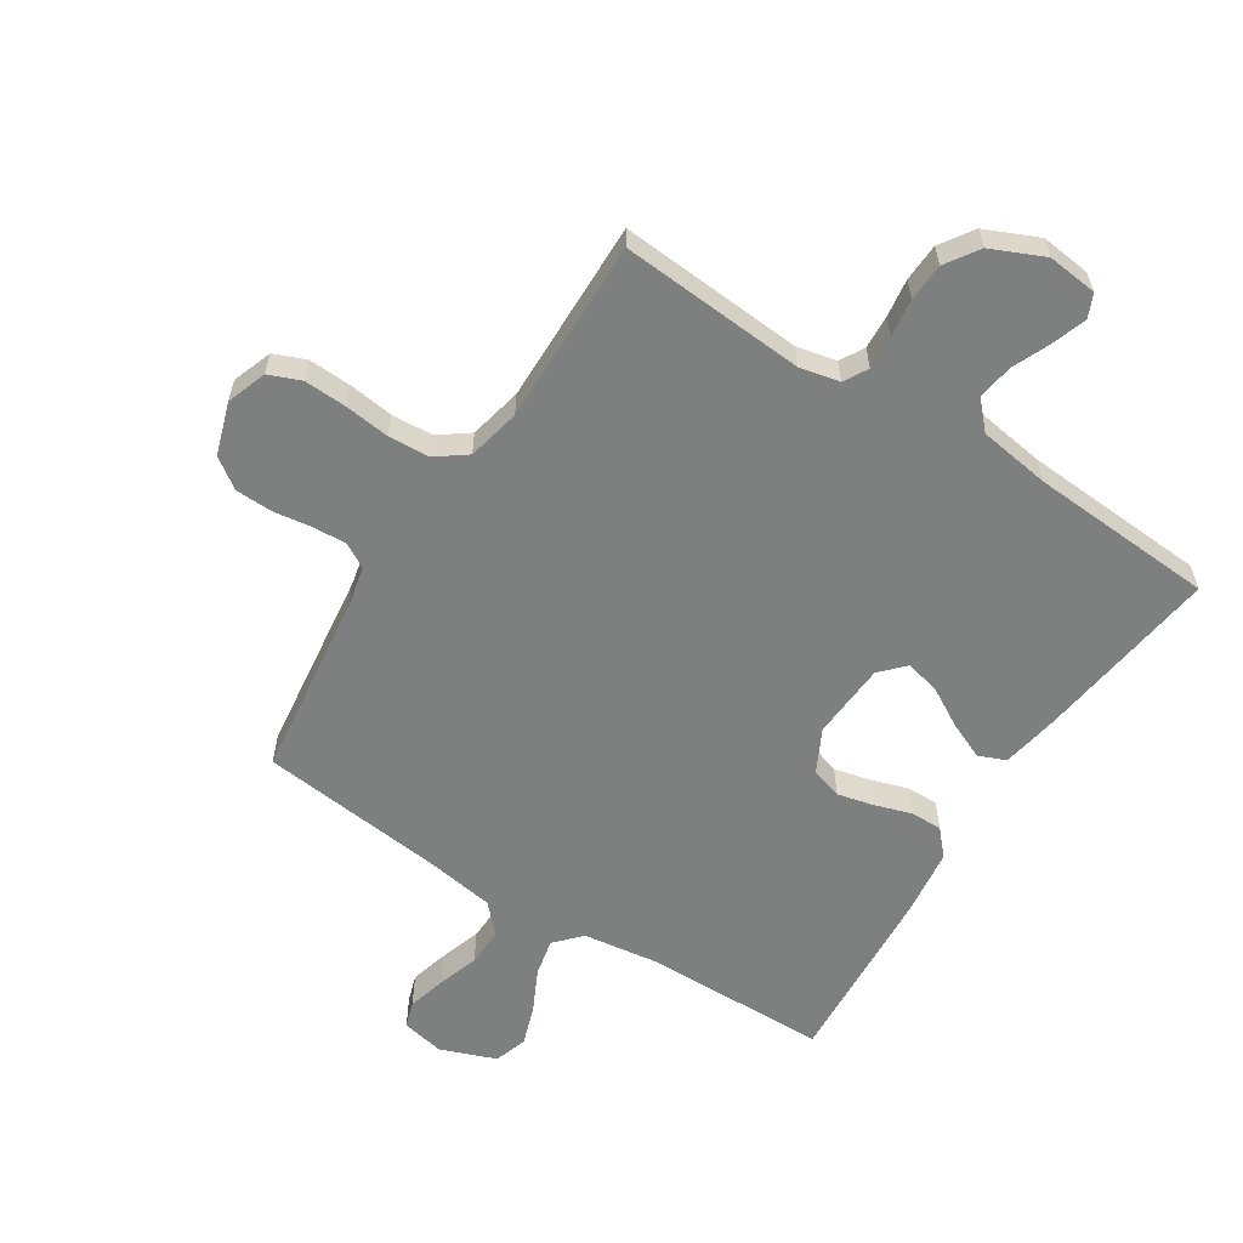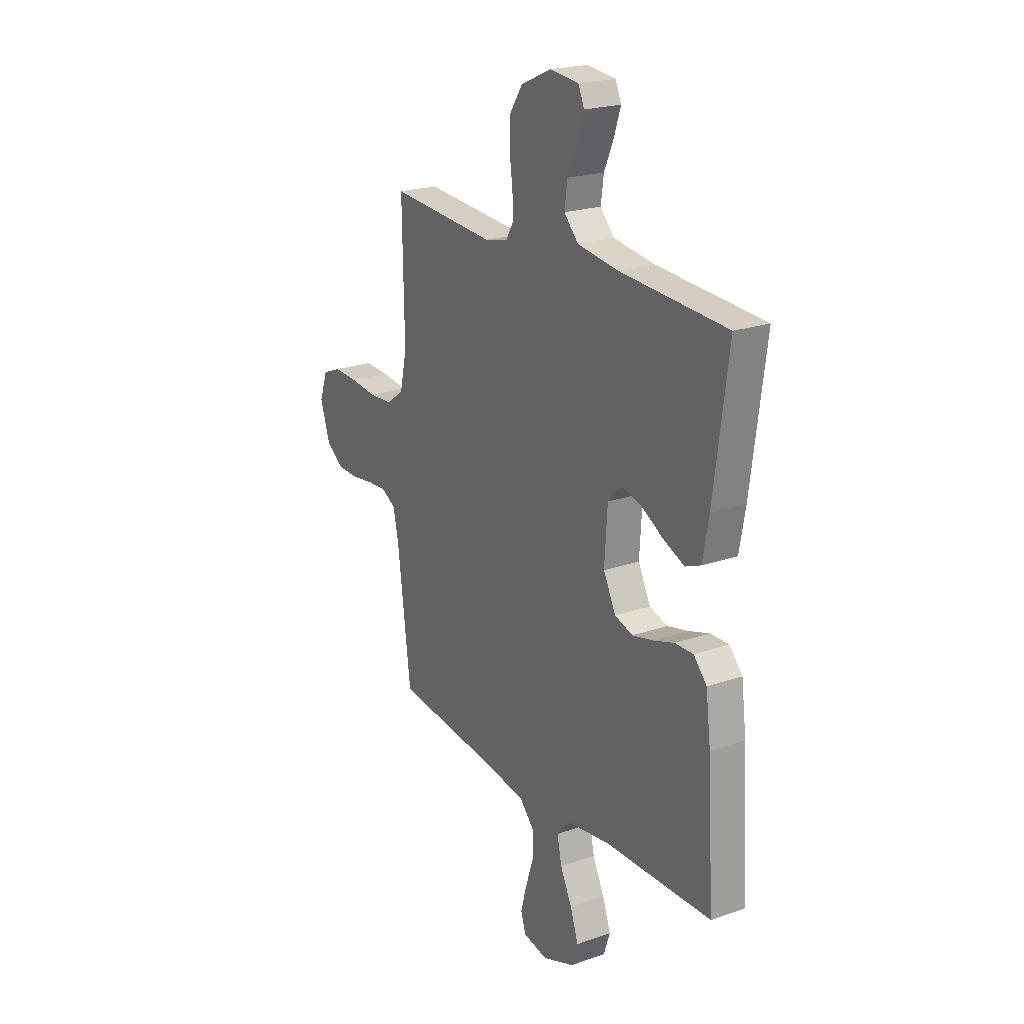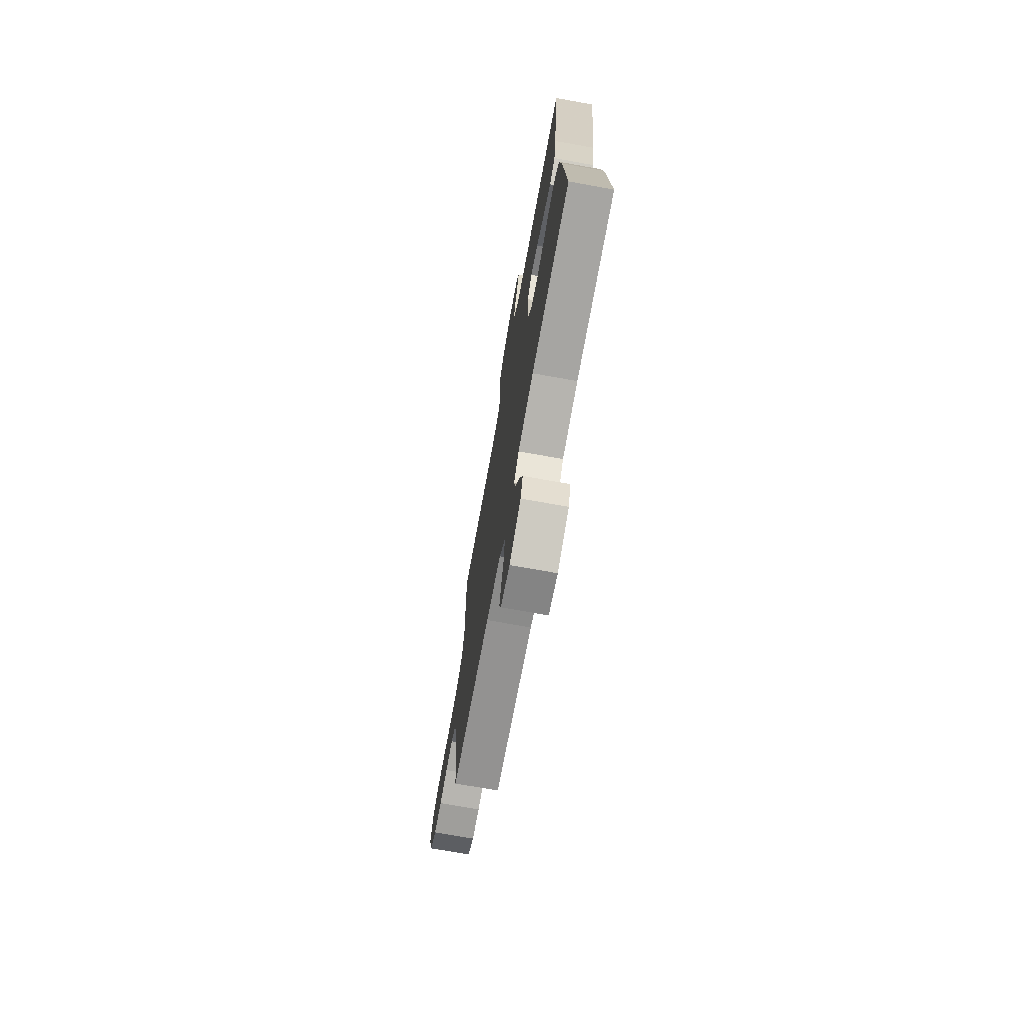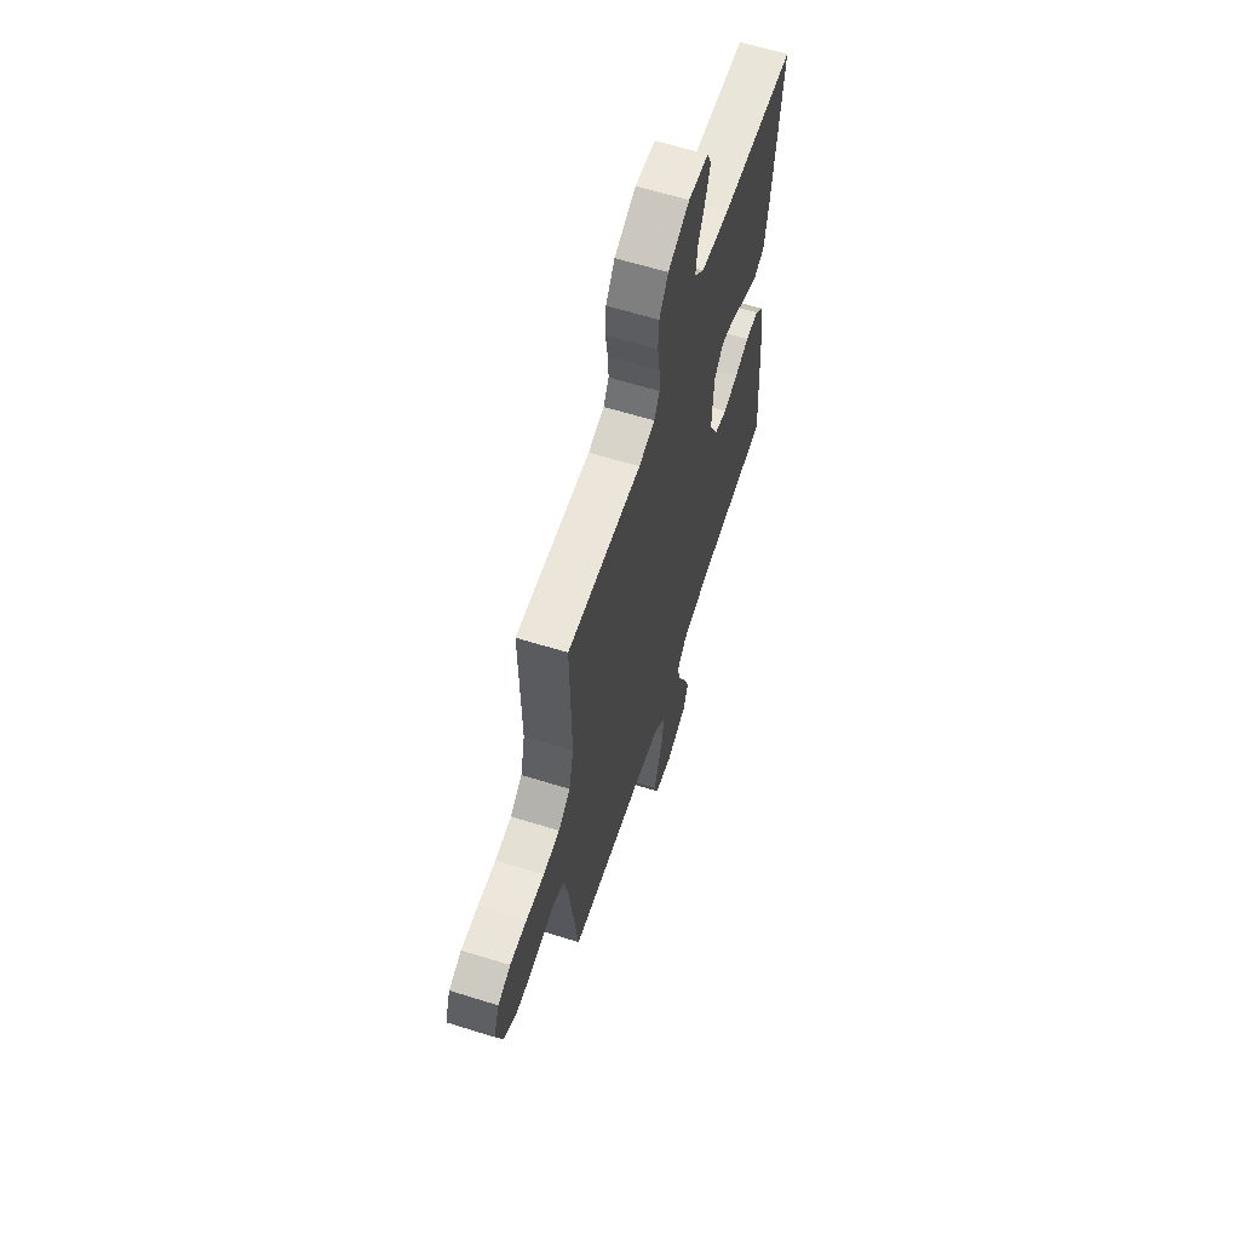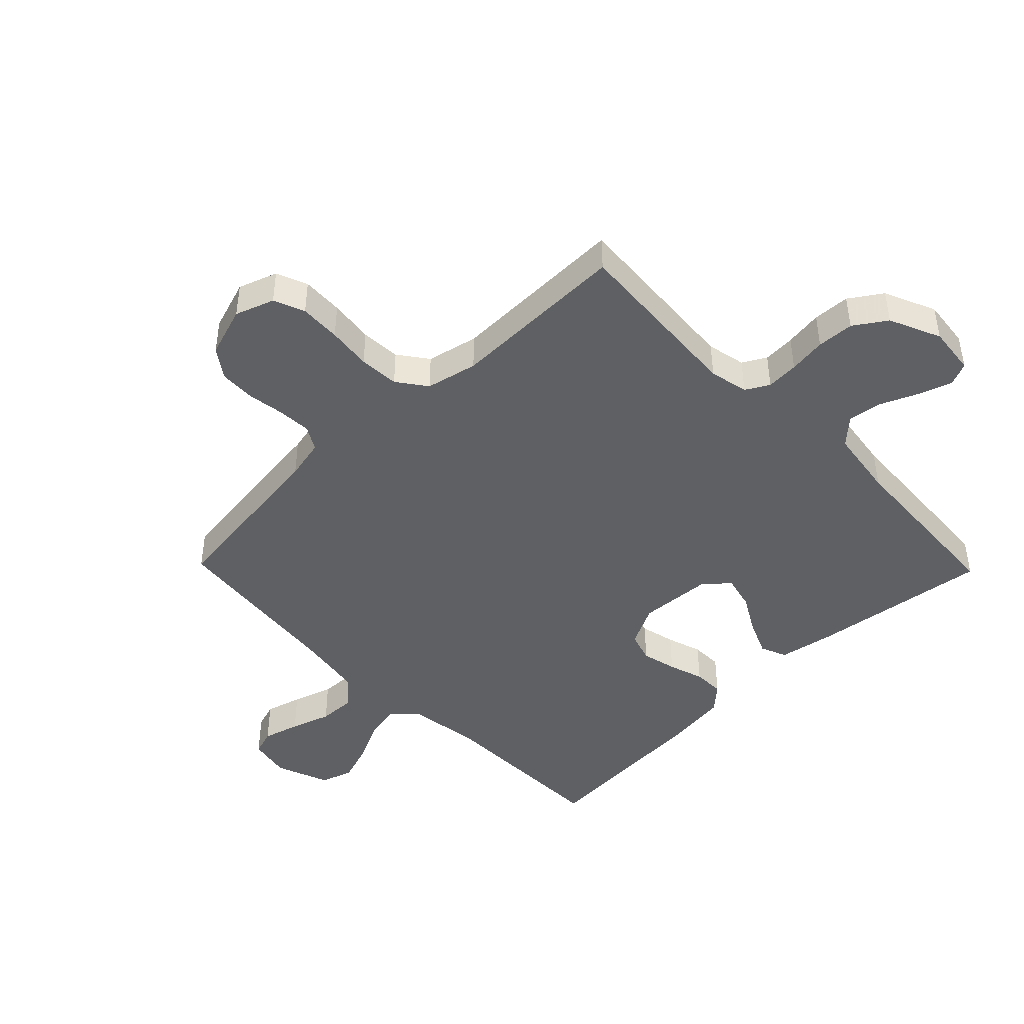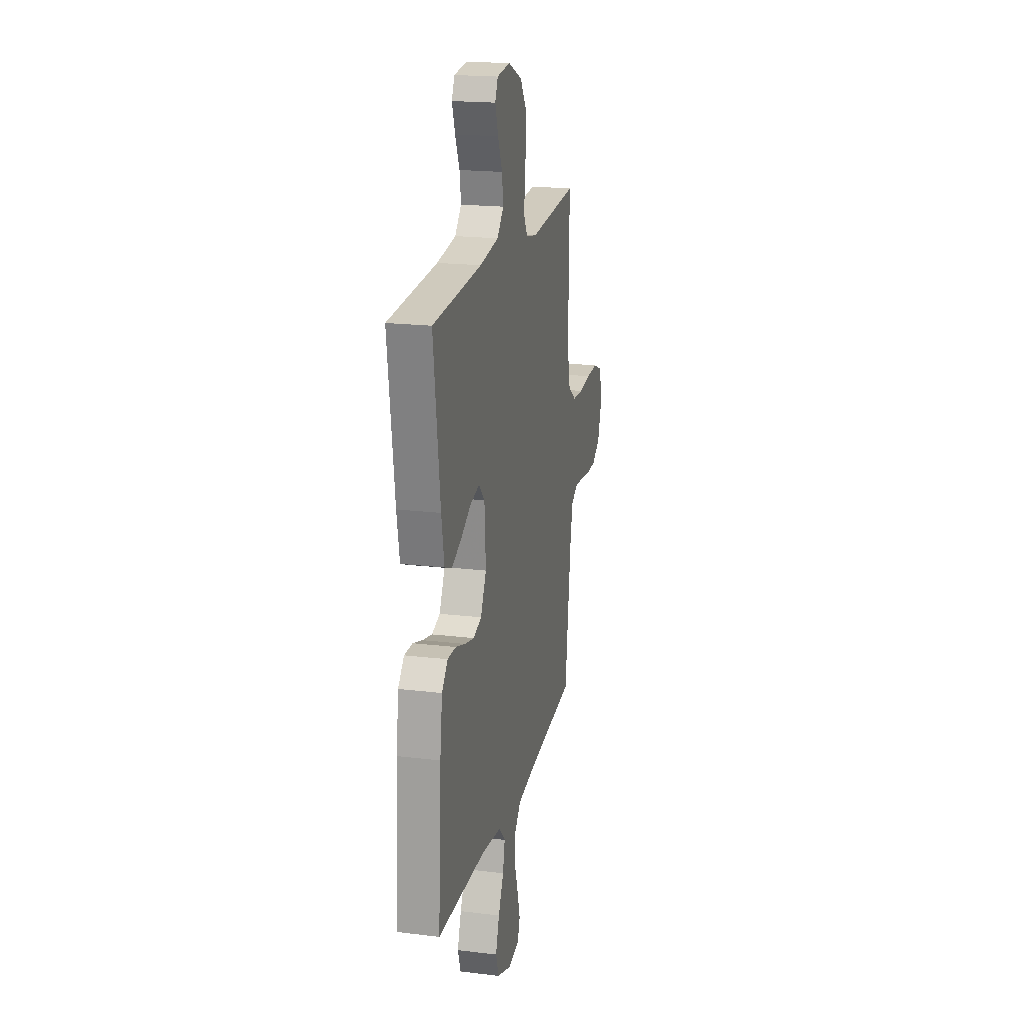
<metadata>
{"format":"obj","ext":"obj","renderer":"f3d","projection":"perspective","resolution":1024,"background":"white","views":[{"elev":-59.6,"azim":-32.6,"up":"+Y"},{"elev":21.7,"azim":58.4,"up":"+Z"},{"elev":-72.7,"azim":79.8,"up":"+Z"},{"elev":62.2,"azim":-72.4,"up":"+Z"},{"elev":-44.8,"azim":-45.8,"up":"+Y"},{"elev":19.6,"azim":102.8,"up":"+Z"}]}
</metadata>
<code>
v 0.5 0.07 -0.5
v 0.2 0.07 -0.505
v 0.078 0.07 -0.522
v 0.039 0.07 -0.564
v 0.052 0.07 -0.624
v 0.085 0.07 -0.691
v 0.108 0.07 -0.757
v 0.09 0.07 -0.811
v 0 0.07 -0.845
v -0.07 0.07 -0.831
v -0.084 0.07 -0.788
v -0.067 0.07 -0.726
v -0.045 0.07 -0.659
v -0.043 0.07 -0.597
v -0.086 0.07 -0.551
v -0.2 0.07 -0.533
v -0.5 0.07 -0.5
v -0.538 0.07 -0.2
v -0.553 0.07 -0.132
v -0.593 0.07 -0.109
v -0.649 0.07 -0.112
v -0.711 0.07 -0.121
v -0.771 0.07 -0.119
v -0.82 0.07 -0.085
v -0.848 0.07 0
v -0.825 0.07 0.065
v -0.773 0.07 0.086
v -0.704 0.07 0.083
v -0.63 0.07 0.074
v -0.563 0.07 0.078
v -0.514 0.07 0.114
v -0.495 0.07 0.2
v -0.5 0.07 0.5
v -0.2 0.07 0.478
v -0.135 0.07 0.492
v -0.113 0.07 0.531
v -0.116 0.07 0.585
v -0.125 0.07 0.648
v -0.122 0.07 0.71
v -0.086 0.07 0.764
v 0 0.07 0.802
v 0.081 0.07 0.793
v 0.098 0.07 0.755
v 0.079 0.07 0.699
v 0.052 0.07 0.637
v 0.044 0.07 0.579
v 0.084 0.07 0.536
v 0.2 0.07 0.519
v 0.5 0.07 0.5
v 0.46 0.07 0.2
v 0.443 0.07 0.106
v 0.399 0.07 0.088
v 0.339 0.07 0.114
v 0.276 0.07 0.15
v 0.219 0.07 0.164
v 0.182 0.07 0.125
v 0.174 0.07 0
v 0.209 0.07 -0.069
v 0.26 0.07 -0.085
v 0.319 0.07 -0.071
v 0.378 0.07 -0.052
v 0.43 0.07 -0.051
v 0.467 0.07 -0.092
v 0.481 0.07 -0.2
v 0.5 0 -0.5
v 0.2 0 -0.505
v 0.078 0 -0.522
v 0.039 0 -0.564
v 0.052 0 -0.624
v 0.085 0 -0.691
v 0.108 0 -0.757
v 0.09 0 -0.811
v 0 0 -0.845
v -0.07 0 -0.831
v -0.084 0 -0.788
v -0.067 0 -0.726
v -0.045 0 -0.659
v -0.043 0 -0.597
v -0.086 0 -0.551
v -0.2 0 -0.533
v -0.5 0 -0.5
v -0.538 0 -0.2
v -0.553 0 -0.132
v -0.593 0 -0.109
v -0.649 0 -0.112
v -0.711 0 -0.121
v -0.771 0 -0.119
v -0.82 0 -0.085
v -0.848 0 0
v -0.825 0 0.065
v -0.773 0 0.086
v -0.704 0 0.083
v -0.63 0 0.074
v -0.563 0 0.078
v -0.514 0 0.114
v -0.495 0 0.2
v -0.5 0 0.5
v -0.2 0 0.478
v -0.135 0 0.492
v -0.113 0 0.531
v -0.116 0 0.585
v -0.125 0 0.648
v -0.122 0 0.71
v -0.086 0 0.764
v 0 0 0.802
v 0.081 0 0.793
v 0.098 0 0.755
v 0.079 0 0.699
v 0.052 0 0.637
v 0.044 0 0.579
v 0.084 0 0.536
v 0.2 0 0.519
v 0.5 0 0.5
v 0.46 0 0.2
v 0.443 0 0.106
v 0.399 0 0.088
v 0.339 0 0.114
v 0.276 0 0.15
v 0.219 0 0.164
v 0.182 0 0.125
v 0.174 0 0
v 0.209 0 -0.069
v 0.26 0 -0.085
v 0.319 0 -0.071
v 0.378 0 -0.052
v 0.43 0 -0.051
v 0.467 0 -0.092
v 0.481 0 -0.2
f 63 64 1 2
f 60 61 62 63
f 59 60 63 2
f 58 59 2 3
f 57 58 3 4
f 56 57 4
f 51 52 53 54
f 49 50 51 54
f 48 49 54 55
f 47 48 55 56
f 42 43 44 45
f 40 41 42 45
f 40 45 46
f 37 38 39 40
f 36 37 40 46
f 35 36 46 47
f 32 33 34
f 31 32 34 35
f 26 27 28 29
f 24 25 26 29
f 24 29 30
f 21 22 23 24
f 20 21 24 30
f 19 20 30 31
f 16 17 18
f 15 16 18 19
f 10 11 12 13
f 8 9 10 13
f 8 13 14
f 5 6 7 8
f 4 5 8 14
f 56 4 14 15
f 31 35 47 56
f 15 19 31 56
f 66 65 128 127
f 127 126 125 124
f 66 127 124 123
f 67 66 123 122
f 68 67 122 121
f 68 121 120
f 118 117 116 115
f 118 115 114 113
f 119 118 113 112
f 120 119 112 111
f 109 108 107 106
f 109 106 105 104
f 110 109 104
f 104 103 102 101
f 110 104 101 100
f 111 110 100 99
f 98 97 96
f 99 98 96 95
f 93 92 91 90
f 93 90 89 88
f 94 93 88
f 88 87 86 85
f 94 88 85 84
f 95 94 84 83
f 82 81 80
f 83 82 80 79
f 77 76 75 74
f 77 74 73 72
f 78 77 72
f 72 71 70 69
f 78 72 69 68
f 79 78 68 120
f 120 111 99 95
f 120 95 83 79
f 1 65 66 2
f 2 66 67 3
f 3 67 68 4
f 4 68 69 5
f 5 69 70 6
f 6 70 71 7
f 7 71 72 8
f 8 72 73 9
f 9 73 74 10
f 10 74 75 11
f 11 75 76 12
f 12 76 77 13
f 13 77 78 14
f 14 78 79 15
f 15 79 80 16
f 16 80 81 17
f 17 81 82 18
f 18 82 83 19
f 19 83 84 20
f 20 84 85 21
f 21 85 86 22
f 22 86 87 23
f 23 87 88 24
f 24 88 89 25
f 25 89 90 26
f 26 90 91 27
f 27 91 92 28
f 28 92 93 29
f 29 93 94 30
f 30 94 95 31
f 31 95 96 32
f 32 96 97 33
f 33 97 98 34
f 34 98 99 35
f 35 99 100 36
f 36 100 101 37
f 37 101 102 38
f 38 102 103 39
f 39 103 104 40
f 40 104 105 41
f 41 105 106 42
f 42 106 107 43
f 43 107 108 44
f 44 108 109 45
f 45 109 110 46
f 46 110 111 47
f 47 111 112 48
f 48 112 113 49
f 49 113 114 50
f 50 114 115 51
f 51 115 116 52
f 52 116 117 53
f 53 117 118 54
f 54 118 119 55
f 55 119 120 56
f 56 120 121 57
f 57 121 122 58
f 58 122 123 59
f 59 123 124 60
f 60 124 125 61
f 61 125 126 62
f 62 126 127 63
f 63 127 128 64
f 64 128 65 1

</code>
